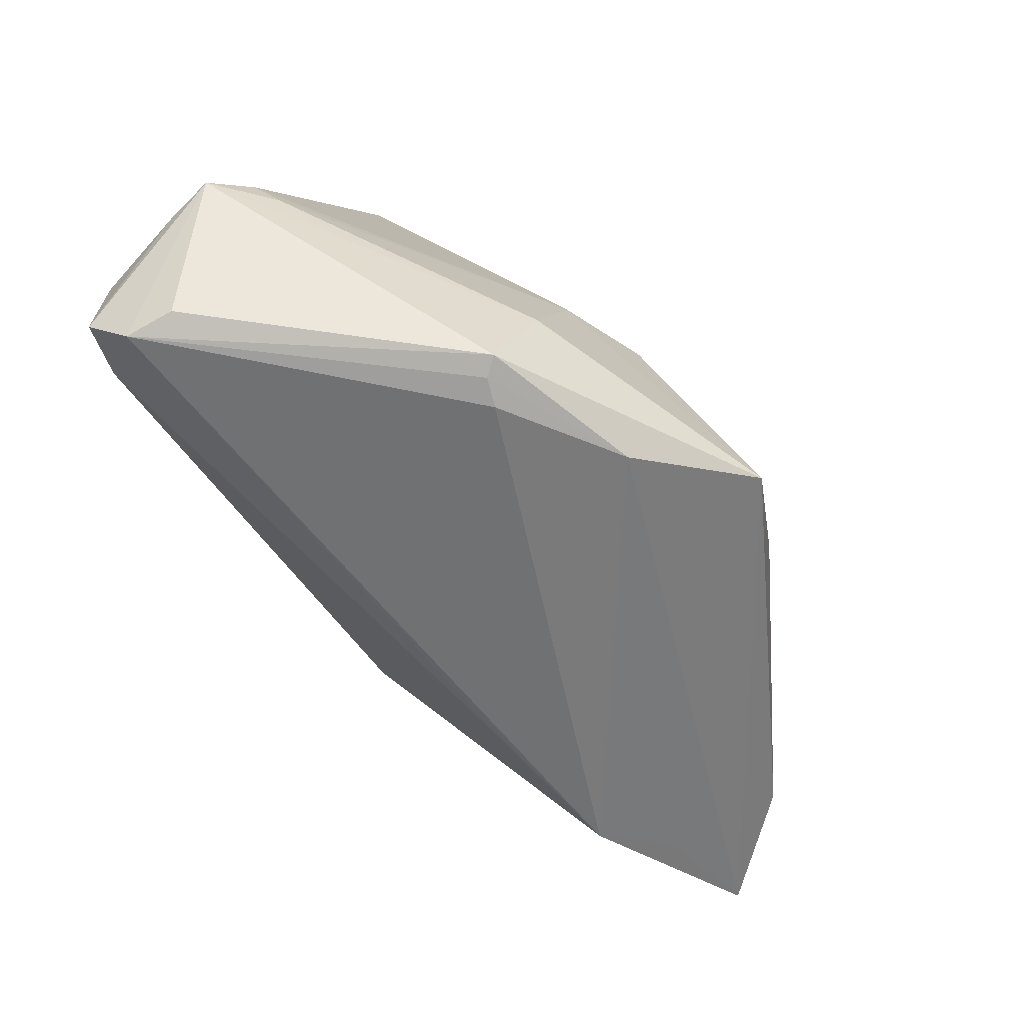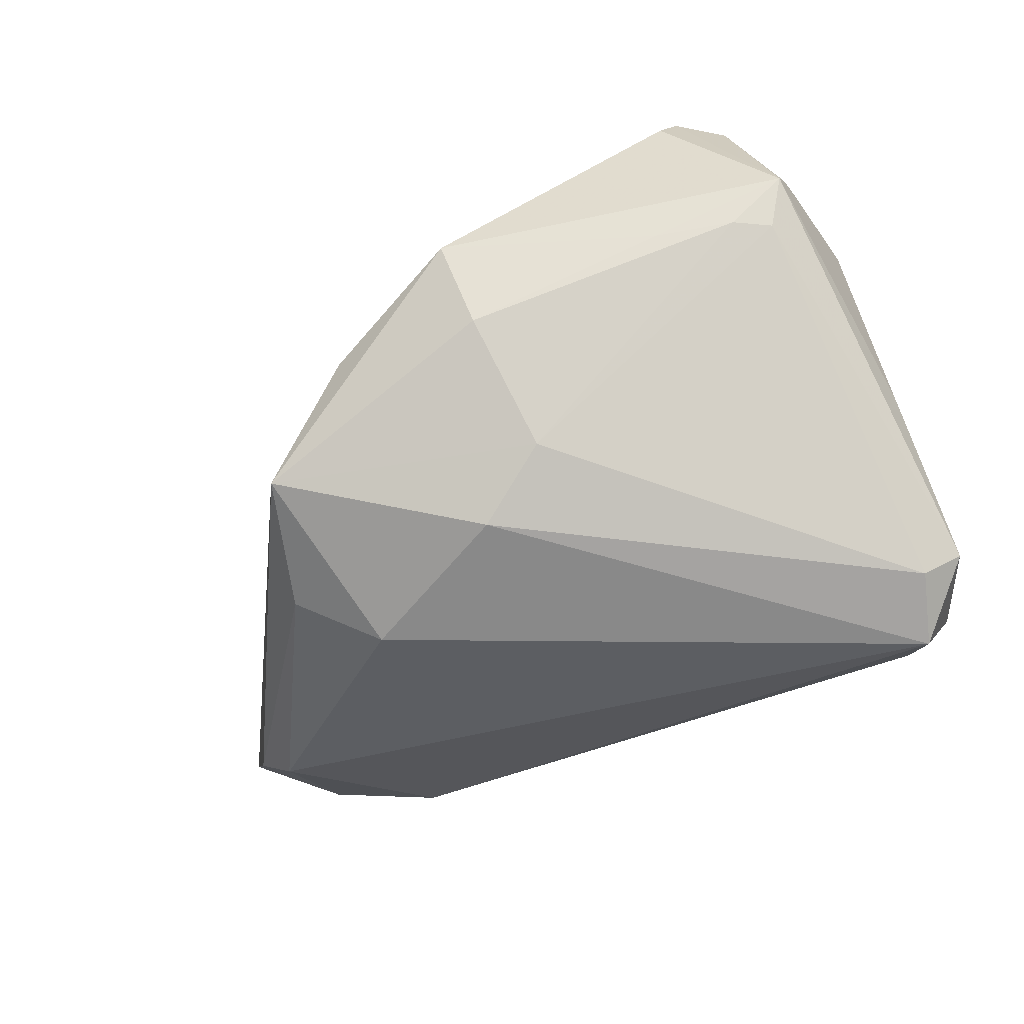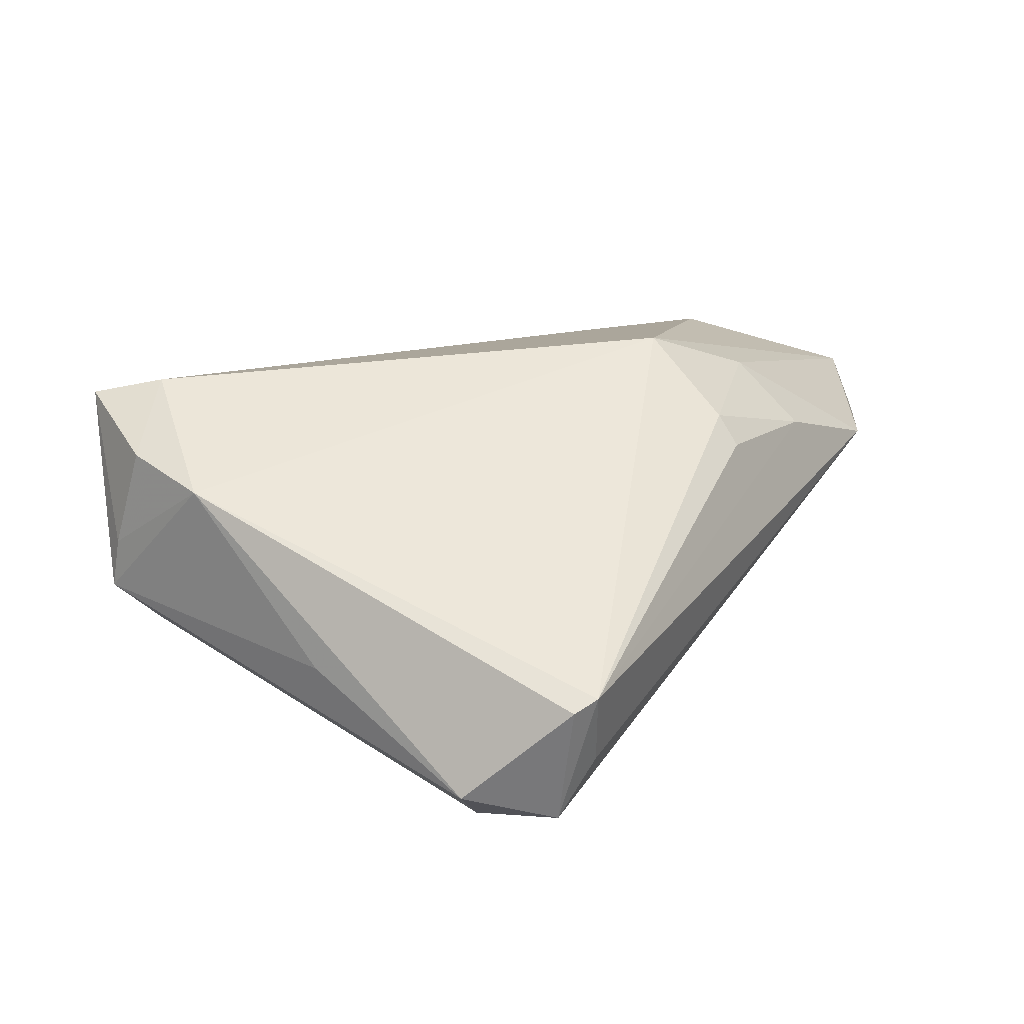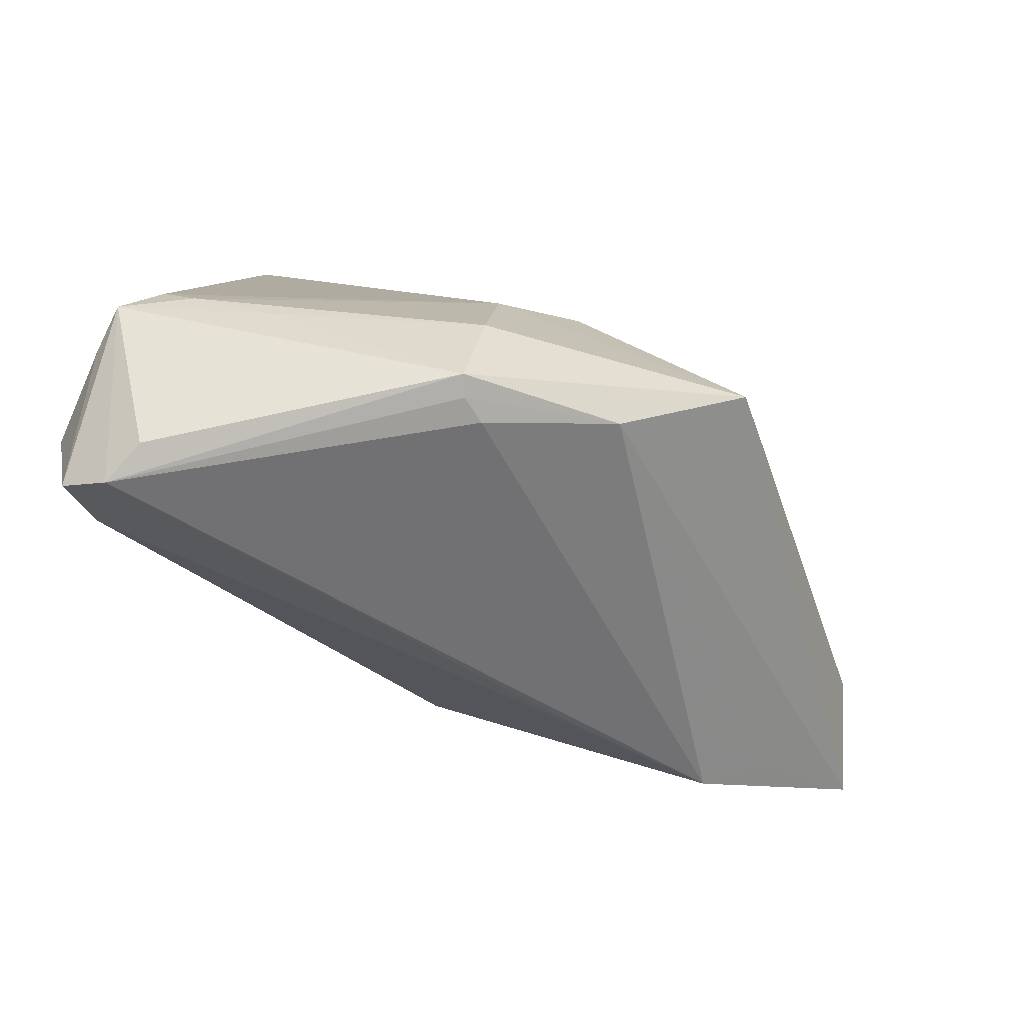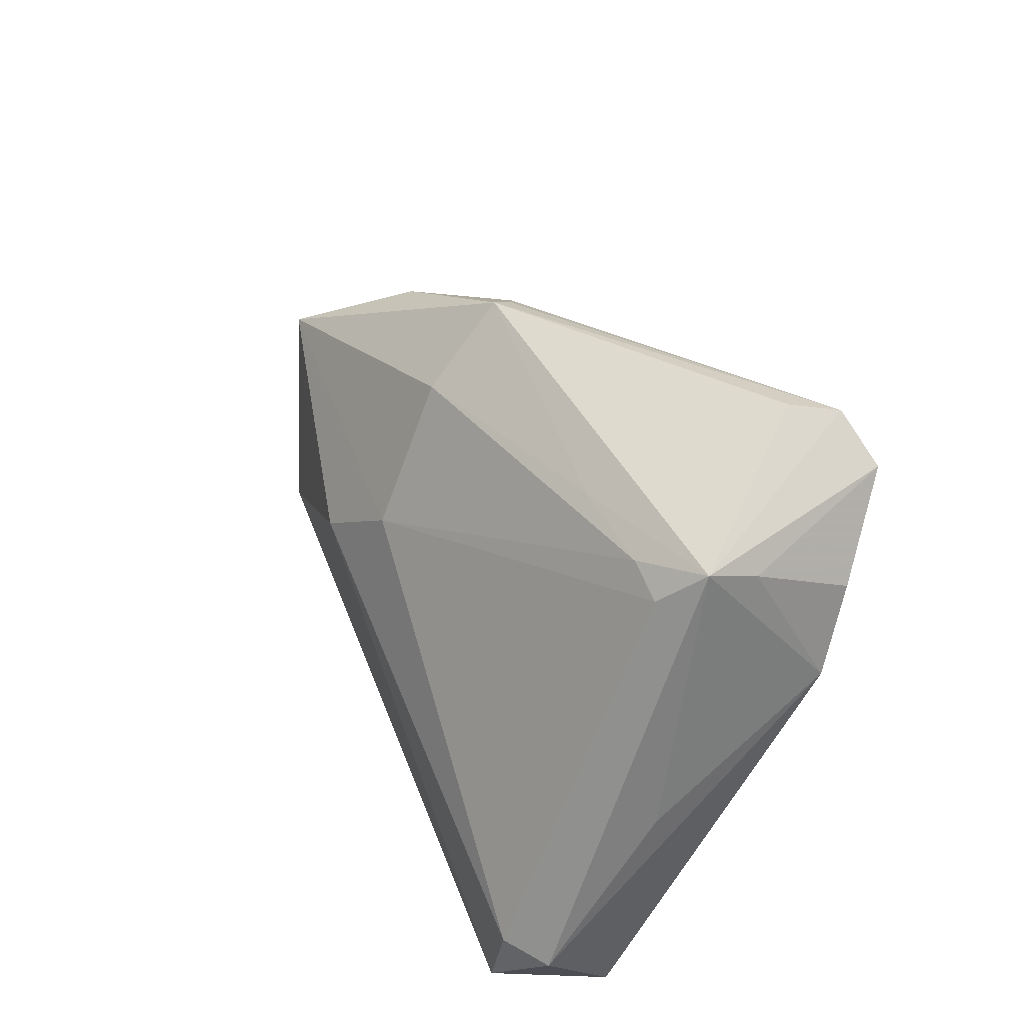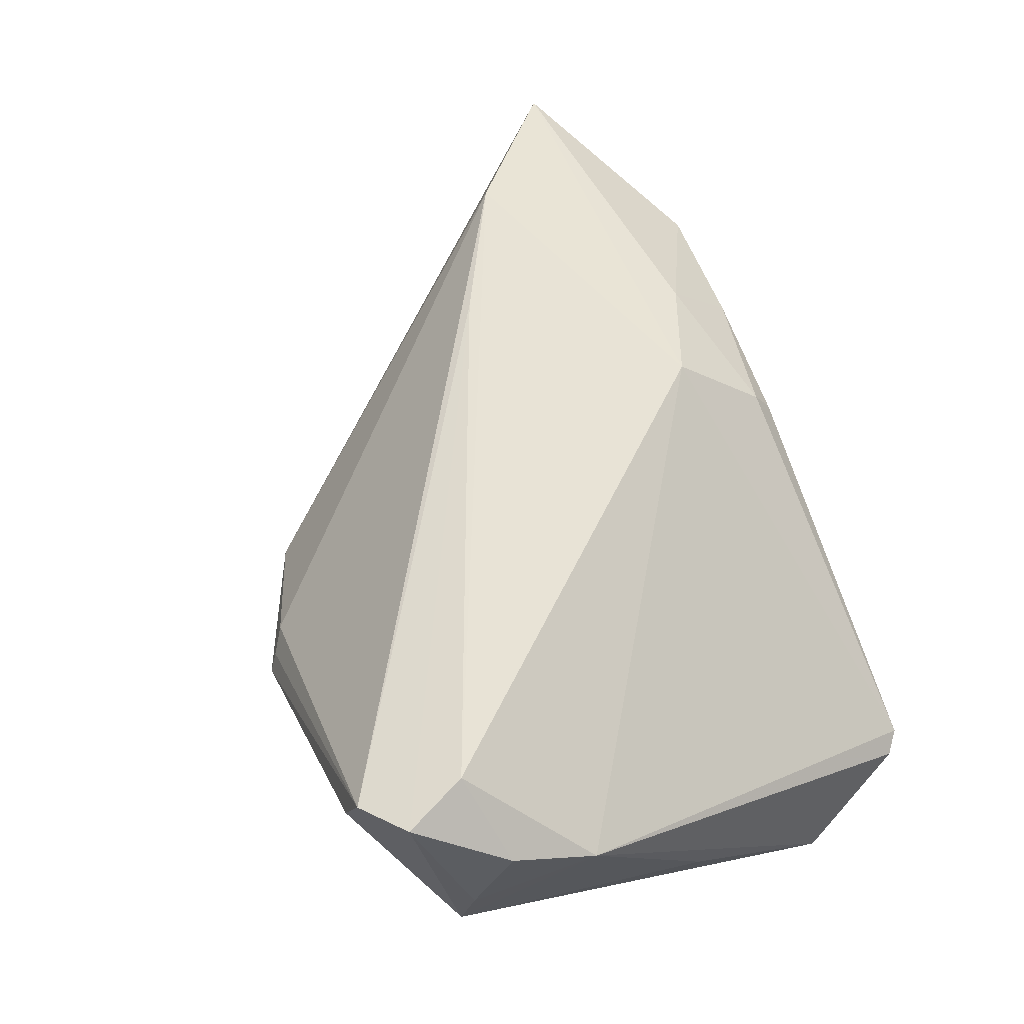
<metadata>
{"format":"obj","ext":"obj","renderer":"f3d","projection":"perspective","resolution":1024,"background":"white","views":[{"elev":77.9,"azim":39.8,"up":"+Y"},{"elev":-73.1,"azim":-154.1,"up":"+Z"},{"elev":10.6,"azim":-59.2,"up":"+Z"},{"elev":79.3,"azim":19.3,"up":"+Y"},{"elev":36.5,"azim":-117.5,"up":"+Y"},{"elev":57.3,"azim":-111.0,"up":"+Z"}]}
</metadata>
<code>
v -0.05124 -0.00519 -0.008959
v 0.02266 0.02122 -0.0182
v -0.04116 0.03434 0.0178
v 0.0001768 0.006577 -0.02451
v 0.04371 -0.0198 -0.001515
v -0.04192 -0.0309 -0.02451
v -0.009351 0.01239 -0.0218
v 0.03039 -0.03655 0.009832
v -0.03892 0.03537 0.01252
v -0.04986 -0.0233 -0.02133
v 0.04287 -0.03064 0.01121
v 0.01163 -0.02727 0.02045
v -0.04499 -0.02225 -0.02451
v -0.0503 0.02401 0.002296
v 0.05304 -0.02367 0.01688
v -0.04666 0.03004 0.01922
v -0.03268 0.02655 -0.007986
v -0.00432 -0.03197 0.01576
v 0.01001 0.02922 -0.008388
v -0.008339 0.02803 -0.01456
v -0.007873 0.03655 -0.006318
v 0.02784 0.005414 -0.01609
v -0.006949 0.03552 -0.004038
v -0.04562 -0.0349 -0.01118
v 0.04832 -0.01942 0.004178
v 0.03412 -0.009395 0.02356
v -0.002197 -0.0218 0.02451
v -0.04338 -0.03655 -0.009826
v -0.04618 0.02129 -0.007372
v -0.05304 0.009963 0.009742
v 0.01905 -0.002079 -0.02118
v -0.03924 -0.0341 -0.01788
v -0.003974 -0.03423 0.01223
v -0.05152 0.01964 0.01307
v -0.04326 0.02265 0.02079
v -0.04958 0.02551 -0.003213
v 0.01239 -0.03496 0.01317
v -0.04195 0.02383 -0.007476
v -0.004391 0.03389 -0.002346
v 0.0418 -0.01376 0.01807
v 0.01771 -0.000985 0.0228
f 28 27 30
f 26 27 15
f 9 3 21
f 18 27 28
f 15 8 11
f 11 8 5
f 11 25 15
f 5 25 11
f 14 30 34
f 34 16 14
f 40 26 15
f 3 26 39
f 35 30 27
f 27 26 35
f 34 30 35
f 35 16 34
f 41 26 3
f 3 16 41
f 41 35 26
f 16 35 41
f 38 7 29
f 32 8 28
f 15 25 2
f 31 5 6
f 5 8 6
f 8 32 6
f 6 32 28
f 33 18 28
f 27 18 12
f 15 27 12
f 12 8 15
f 28 30 24
f 24 6 28
f 30 14 36
f 36 1 30
f 36 38 29
f 36 14 16
f 36 9 21
f 36 16 3
f 3 9 36
f 21 3 23
f 3 39 23
f 7 38 20
f 21 2 20
f 20 2 7
f 19 2 21
f 21 23 19
f 19 23 39
f 19 39 26
f 26 40 19
f 19 40 15
f 15 2 19
f 22 25 5
f 22 2 25
f 22 5 31
f 31 2 22
f 31 6 4
f 4 2 31
f 7 2 4
f 10 36 29
f 1 36 10
f 6 24 10
f 30 1 10
f 10 24 30
f 8 12 37
f 37 12 18
f 18 33 37
f 28 8 37
f 37 33 28
f 21 20 17
f 17 20 38
f 17 36 21
f 38 36 17
f 7 4 13
f 13 4 6
f 6 10 13
f 29 7 13
f 13 10 29

</code>
